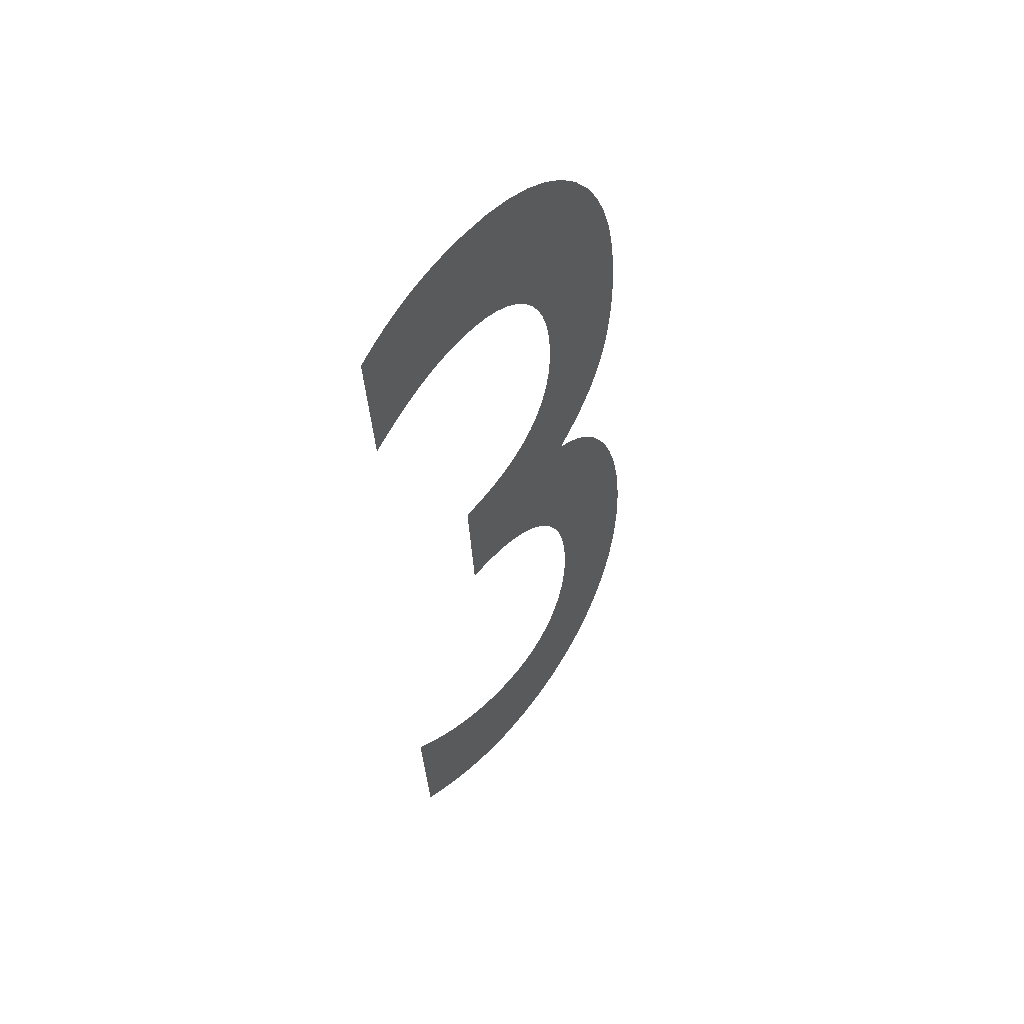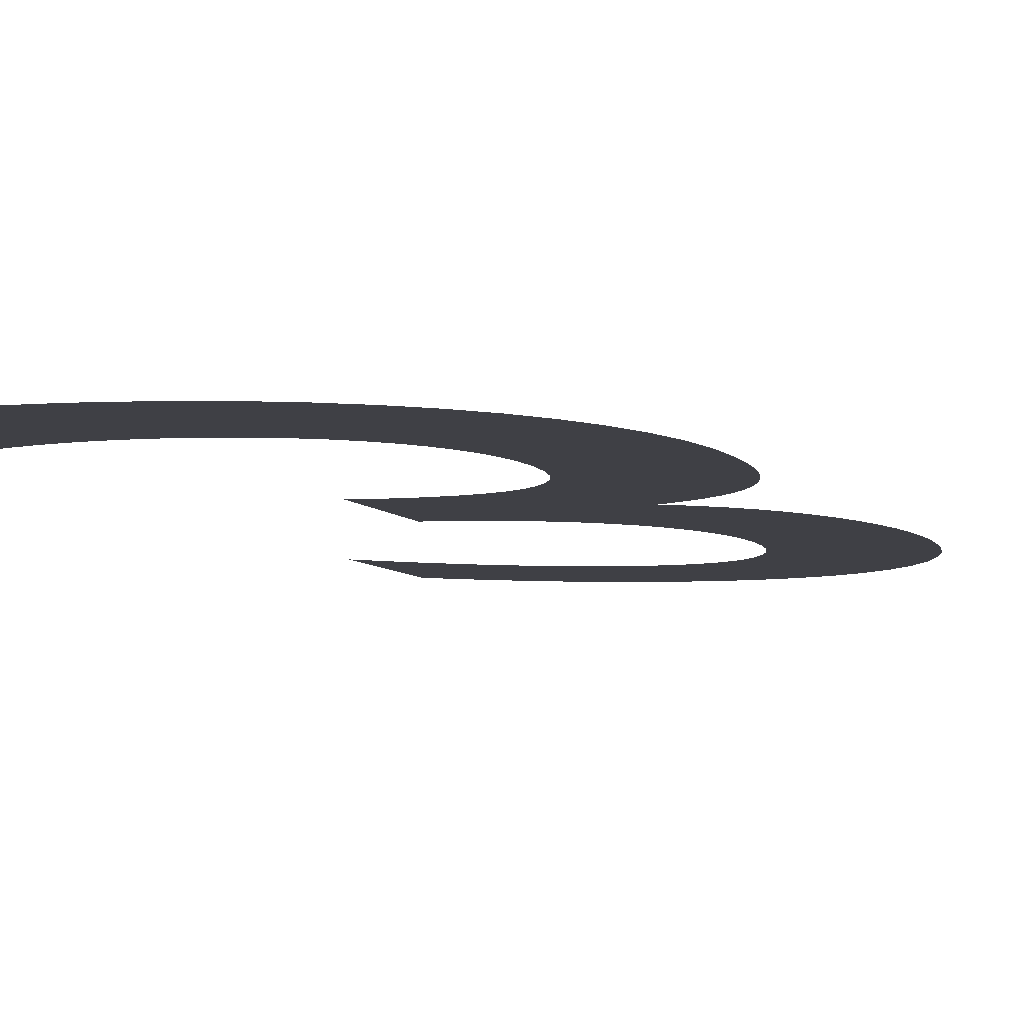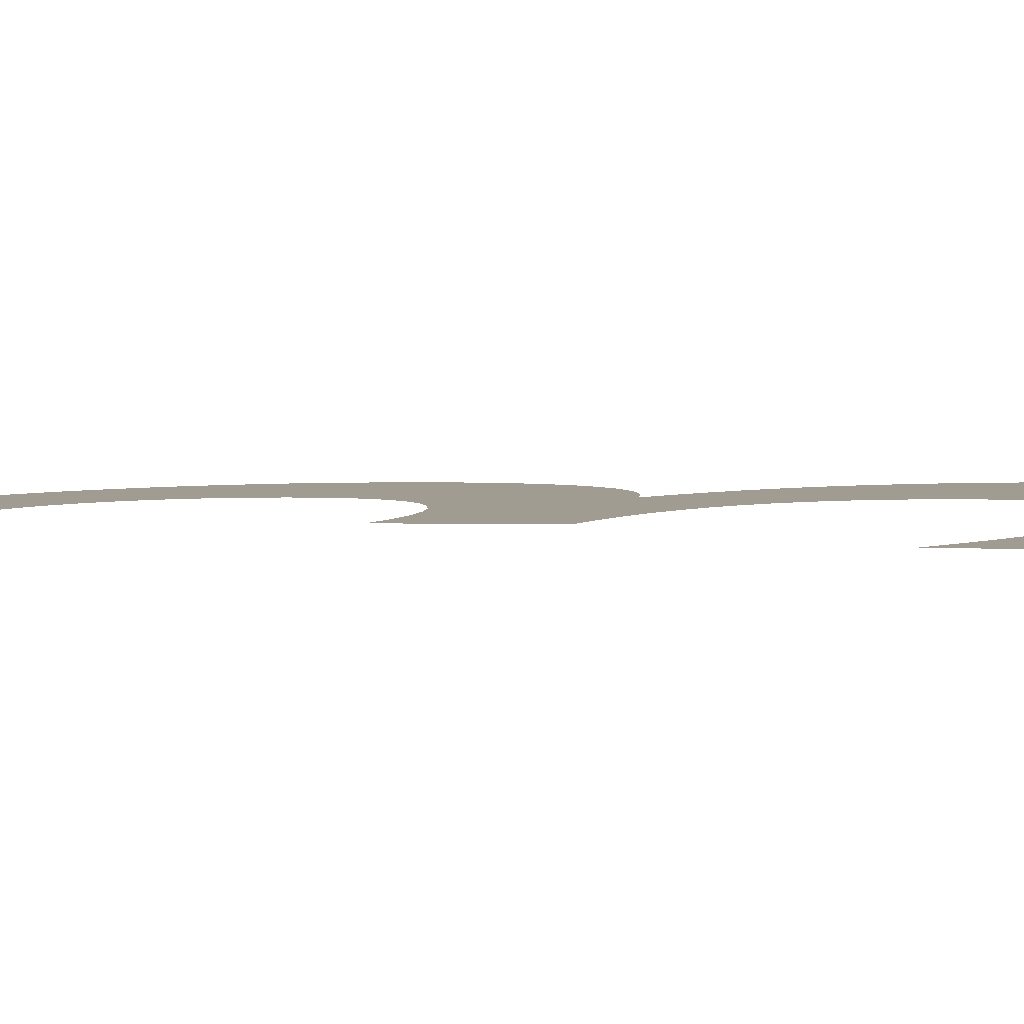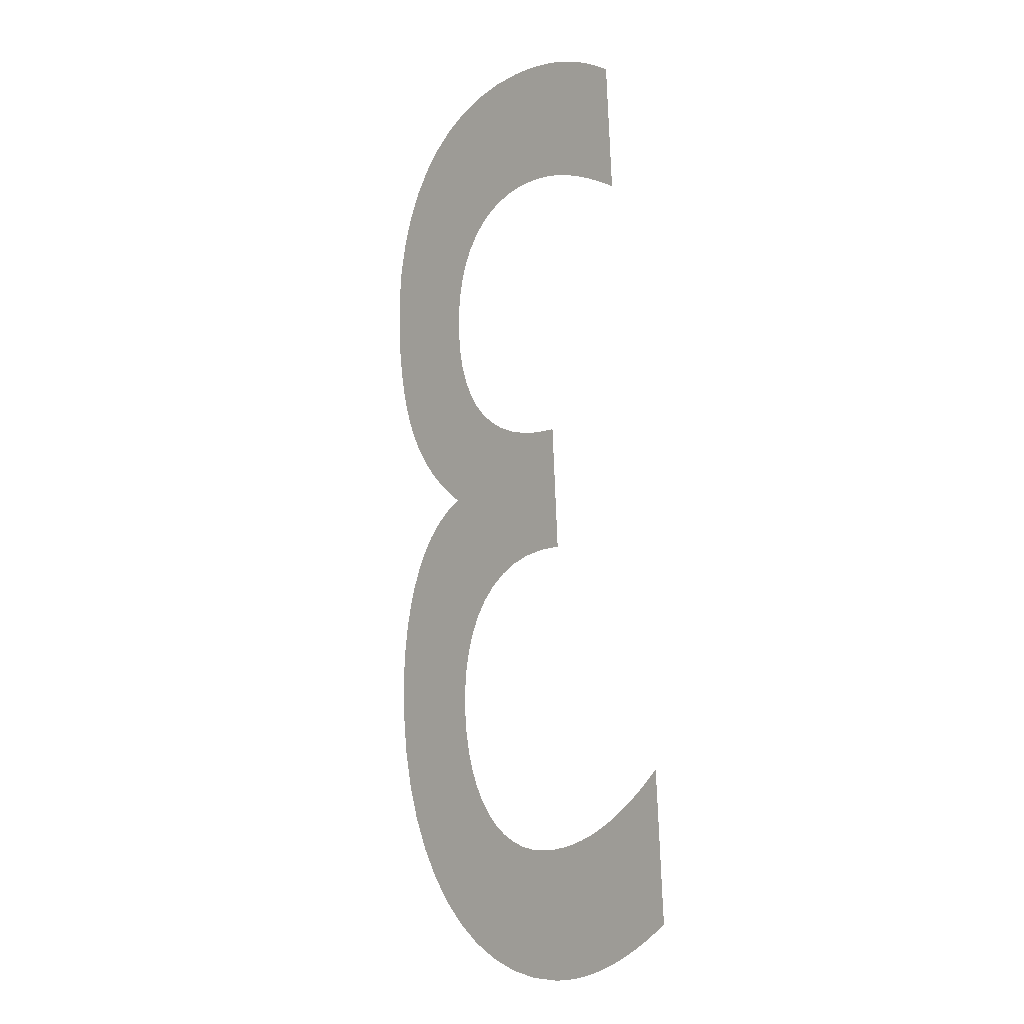
<metadata>
{"format":"obj","ext":"obj","renderer":"f3d","projection":"perspective","resolution":1024,"background":"white","views":[{"elev":60.4,"azim":129.9,"up":"+Y"},{"elev":-2.2,"azim":-163.9,"up":"+Z"},{"elev":6.0,"azim":122.6,"up":"+Z"},{"elev":-12.9,"azim":46.2,"up":"+Y"}]}
</metadata>
<code>
o Text
v 0.2603 1.296 0.07153
v 0.241 1.308 0.07222
v 0.2226 1.318 0.07285
v 0.2051 1.327 0.0734
v 0.1882 1.335 0.0739
v 0.172 1.342 0.07433
v 0.1562 1.347 0.0747
v 0.1407 1.352 0.07502
v 0.1255 1.356 0.07529
v 0.1105 1.359 0.0755
v 0.09538 1.361 0.07566
v 0.08017 1.362 0.07579
v 0.06474 1.363 0.07586
v 0.03532 1.361 0.07587
v 0.007855 1.355 0.07567
v -0.01755 1.346 0.07528
v -0.04079 1.334 0.07469
v -0.06173 1.319 0.07392
v -0.08025 1.3 0.07297
v -0.09625 1.279 0.07185
v -0.1096 1.254 0.07056
v -0.1202 1.227 0.06911
v -0.1279 1.197 0.0675
v -0.1326 1.165 0.06575
v -0.1342 1.13 0.06385
v -0.1327 1.096 0.06198
v -0.1279 1.064 0.06023
v -0.12 1.035 0.05861
v -0.109 1.009 0.05712
v -0.09475 0.9852 0.05577
v -0.07737 0.9644 0.05457
v -0.05683 0.9465 0.05351
v -0.03313 0.9316 0.05261
v -0.006261 0.9199 0.05187
v 0.02377 0.9114 0.0513
v 0.05695 0.9063 0.05089
v 0.0933 0.9045 0.05067
v 0.09326 0.6995 0.03943
v 0.05407 0.6997 0.03958
v 0.01825 0.6948 0.03945
v -0.01418 0.6852 0.03904
v -0.04323 0.6711 0.03837
v -0.06888 0.653 0.03748
v -0.09113 0.6311 0.03636
v -0.11 0.6058 0.03504
v -0.1254 0.5775 0.03354
v -0.1374 0.5463 0.03188
v -0.146 0.5128 0.03007
v -0.1512 0.4771 0.02814
v -0.1529 0.4397 0.0261
v -0.1514 0.4033 0.02409
v -0.147 0.3691 0.0222
v -0.1398 0.3375 0.02045
v -0.13 0.3085 0.01882
v -0.1175 0.2824 0.01734
v -0.1026 0.2592 0.01602
v -0.08531 0.2391 0.01486
v -0.0658 0.2224 0.01387
v -0.04415 0.209 0.01306
v -0.02048 0.1993 0.01244
v 0.005097 0.1934 0.01202
v 0.03247 0.1914 0.01181
v 0.05355 0.1922 0.01178
v 0.07463 0.1946 0.01184
v 0.09574 0.1987 0.01198
v 0.1169 0.2044 0.01222
v 0.1381 0.2117 0.01254
v 0.1593 0.2207 0.01296
v 0.1807 0.2314 0.01346
v 0.2021 0.2437 0.01406
v 0.2236 0.2577 0.01475
v 0.2452 0.2734 0.01553
v 0.2669 0.2908 0.0164
v 0.2887 0.3099 0.01737
v 0.2887 0.06835 0.004138
v 0.268 0.05464 0.003462
v 0.2474 0.04199 0.002844
v 0.2268 0.03044 0.002286
v 0.2062 0.02 0.001789
v 0.1857 0.0107 0.001354
v 0.1652 0.002563 0.000983
v 0.1448 -0.004387 0.000677
v 0.1245 -0.01013 0.000436
v 0.1042 -0.01463 0.000263
v 0.08411 -0.01788 0.000158
v 0.06411 -0.01985 0.000123
v 0.04423 -0.02051 0.00016
v -0.007521 -0.01654 0.000566
v -0.05637 -0.004873 0.001383
v -0.102 0.0141 0.002588
v -0.1441 0.04 0.004161
v -0.1824 0.07245 0.006079
v -0.2166 0.1111 0.008319
v -0.2464 0.1555 0.01086
v -0.2714 0.2053 0.01368
v -0.2914 0.2602 0.01676
v -0.306 0.3197 0.02007
v -0.3151 0.3835 0.0236
v -0.3181 0.4511 0.02732
v -0.317 0.491 0.0295
v -0.3138 0.5305 0.03166
v -0.3084 0.5694 0.03376
v -0.3007 0.6071 0.0358
v -0.2908 0.6433 0.03775
v -0.2785 0.6776 0.03958
v -0.2638 0.7095 0.04128
v -0.2466 0.7387 0.04282
v -0.227 0.7648 0.04418
v -0.2049 0.7874 0.04533
v -0.1802 0.806 0.04626
v -0.1528 0.8202 0.04694
v -0.1777 0.8401 0.04812
v -0.2 0.8609 0.04934
v -0.2198 0.883 0.05063
v -0.2373 0.9066 0.05198
v -0.2524 0.9317 0.05341
v -0.2653 0.9587 0.05494
v -0.2761 0.9876 0.05656
v -0.2847 1.019 0.0583
v -0.2912 1.052 0.06016
v -0.2958 1.088 0.06215
v -0.2985 1.127 0.06429
v -0.2994 1.169 0.06658
v -0.2967 1.229 0.06984
v -0.2886 1.284 0.07287
v -0.2754 1.336 0.07565
v -0.2572 1.383 0.07818
v -0.2344 1.426 0.08044
v -0.2071 1.464 0.08241
v -0.1755 1.497 0.08409
v -0.1398 1.524 0.08545
v -0.1002 1.546 0.0865
v -0.05702 1.561 0.08721
v -0.01038 1.571 0.08757
v 0.03949 1.574 0.08757
v 0.06058 1.574 0.08747
v 0.0809 1.573 0.08732
v 0.1005 1.57 0.08713
v 0.1196 1.567 0.08689
v 0.1381 1.563 0.0866
v 0.1562 1.558 0.08627
v 0.174 1.553 0.08588
v 0.1915 1.546 0.08544
v 0.2087 1.538 0.08495
v 0.2259 1.529 0.0844
v 0.2431 1.519 0.0838
v 0.2603 1.508 0.08314
f 136 134 135
f 137 134 136
f 138 134 137
f 138 133 134
f 139 133 138
f 140 133 139
f 141 133 140
f 141 132 133
f 142 132 141
f 143 132 142
f 144 132 143
f 144 131 132
f 145 131 144
f 146 131 145
f 146 130 131
f 147 130 146
f 1 2 147
f 2 3 147
f 3 4 147
f 4 5 147
f 5 130 147
f 5 6 130
f 6 7 130
f 7 129 130
f 7 8 129
f 8 9 129
f 9 128 129
f 9 10 128
f 10 11 128
f 11 12 128
f 12 127 128
f 12 13 127
f 13 14 127
f 14 126 127
f 15 126 14
f 16 126 15
f 17 126 16
f 17 125 126
f 18 125 17
f 19 125 18
f 20 125 19
f 20 124 125
f 21 124 20
f 22 124 21
f 22 123 124
f 23 123 22
f 24 123 23
f 24 122 123
f 25 122 24
f 26 122 25
f 26 121 122
f 27 121 26
f 27 120 121
f 28 120 27
f 28 119 120
f 29 119 28
f 29 118 119
f 30 118 29
f 30 117 118
f 31 117 30
f 32 117 31
f 32 116 117
f 33 116 32
f 33 115 116
f 34 115 33
f 35 115 34
f 36 115 35
f 36 114 115
f 37 114 36
f 38 114 37
f 38 113 114
f 38 112 113
f 38 111 112
f 38 110 111
f 38 109 110
f 38 108 109
f 38 107 108
f 38 106 107
f 38 39 106
f 39 105 106
f 40 105 39
f 41 105 40
f 42 105 41
f 42 104 105
f 43 104 42
f 44 104 43
f 44 103 104
f 45 103 44
f 45 102 103
f 46 102 45
f 47 102 46
f 47 101 102
f 48 101 47
f 48 100 101
f 49 100 48
f 49 99 100
f 50 99 49
f 50 98 99
f 51 98 50
f 52 98 51
f 52 97 98
f 53 97 52
f 54 97 53
f 54 96 97
f 75 73 74
f 55 96 54
f 75 72 73
f 56 96 55
f 75 71 72
f 56 95 96
f 57 95 56
f 75 70 71
f 75 69 70
f 58 95 57
f 75 68 69
f 59 95 58
f 75 67 68
f 75 66 67
f 60 95 59
f 60 94 95
f 75 65 66
f 61 94 60
f 75 64 65
f 75 63 64
f 62 94 61
f 75 62 63
f 75 94 62
f 75 93 94
f 75 92 93
f 75 91 92
f 76 91 75
f 77 91 76
f 78 91 77
f 78 90 91
f 79 90 78
f 80 90 79
f 80 89 90
f 81 89 80
f 82 89 81
f 83 89 82
f 83 88 89
f 84 88 83
f 85 88 84
f 85 87 88
f 86 87 85

</code>
